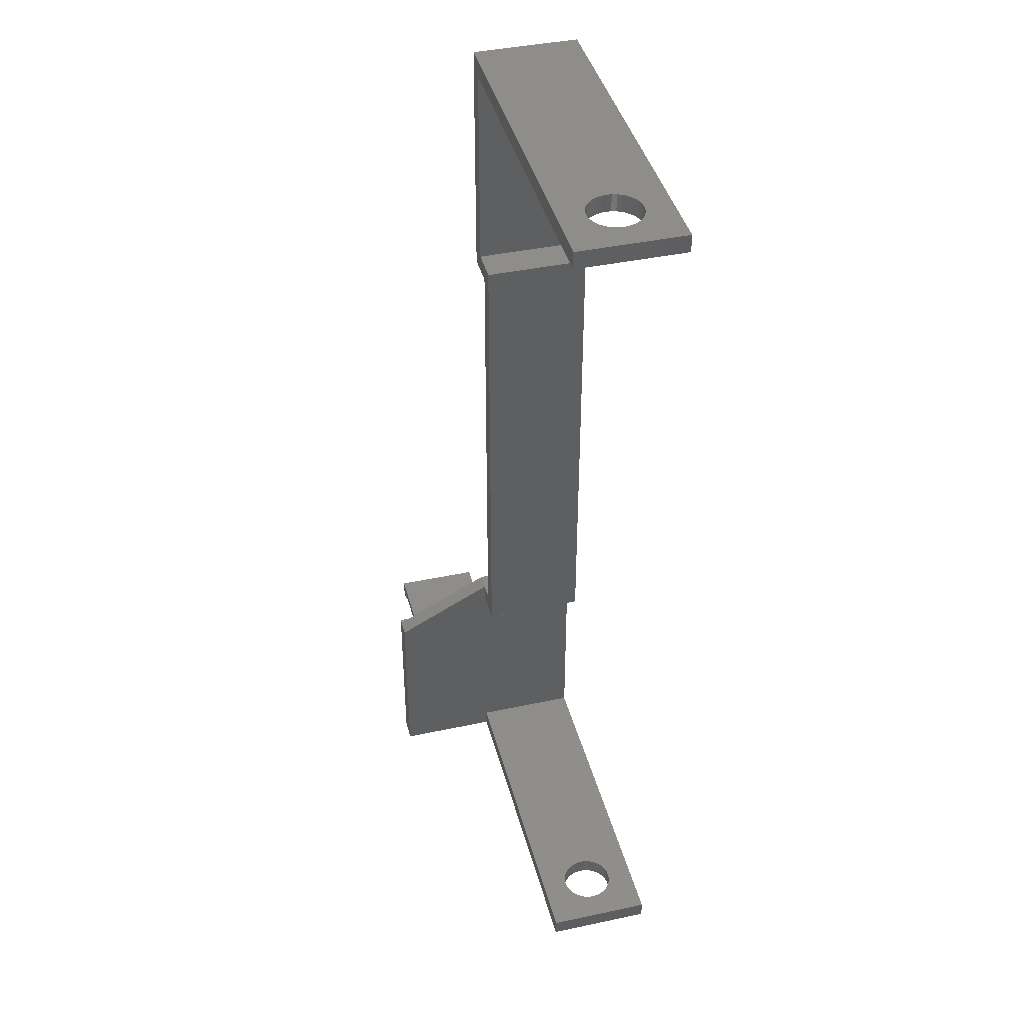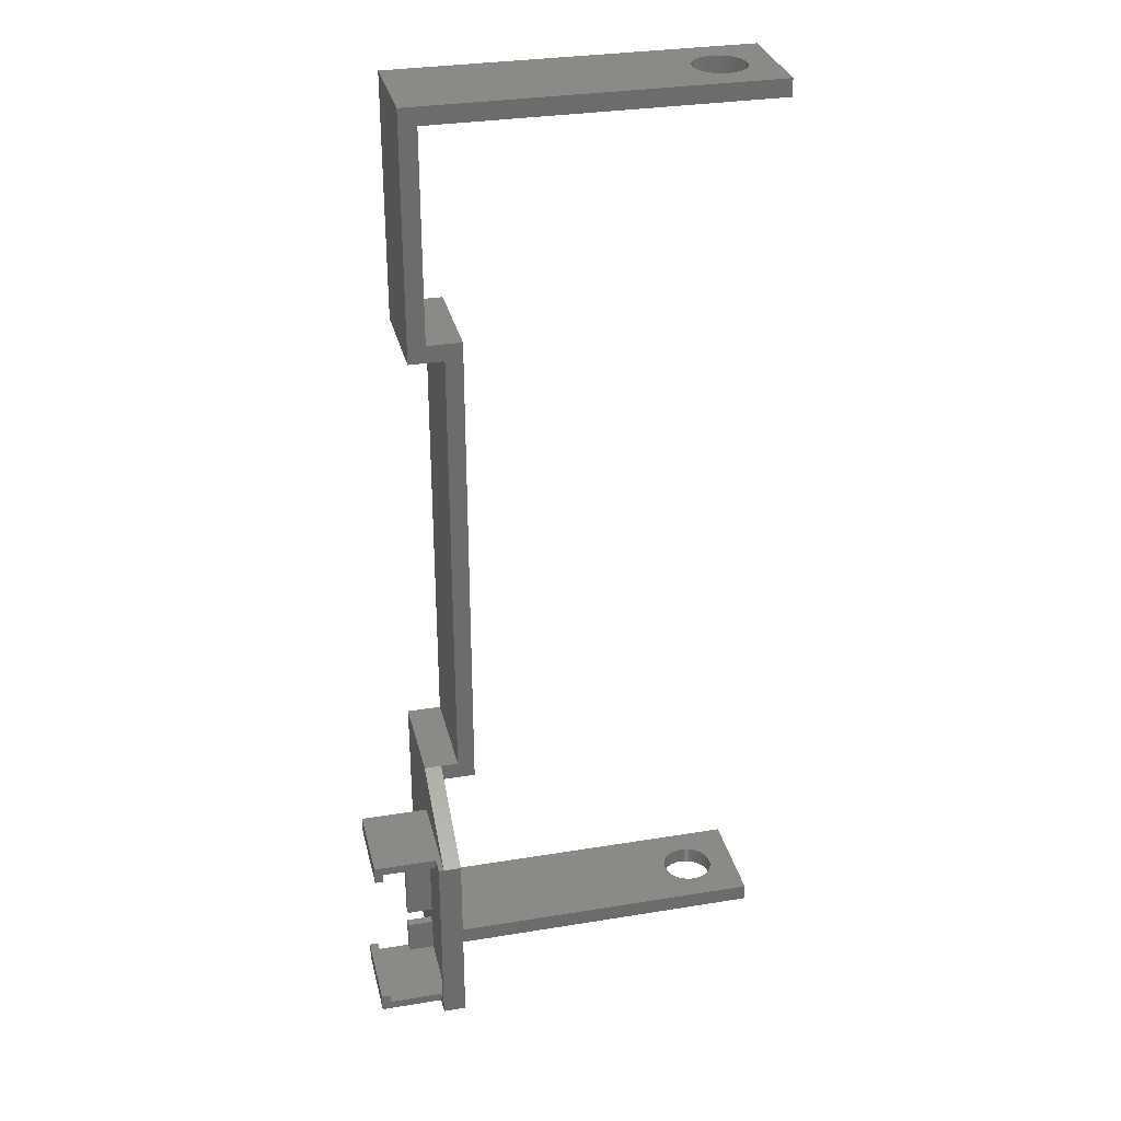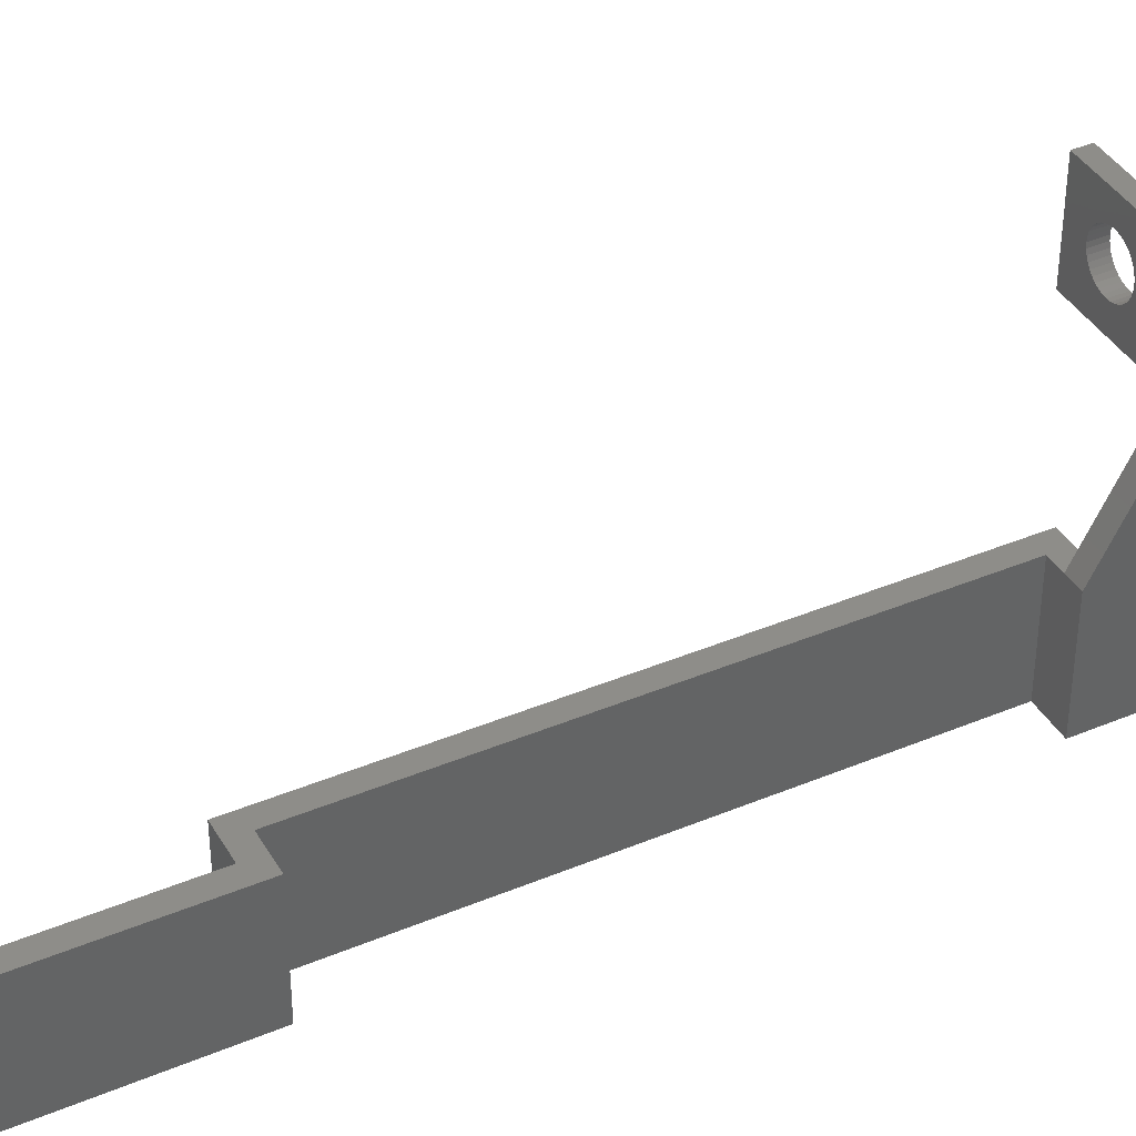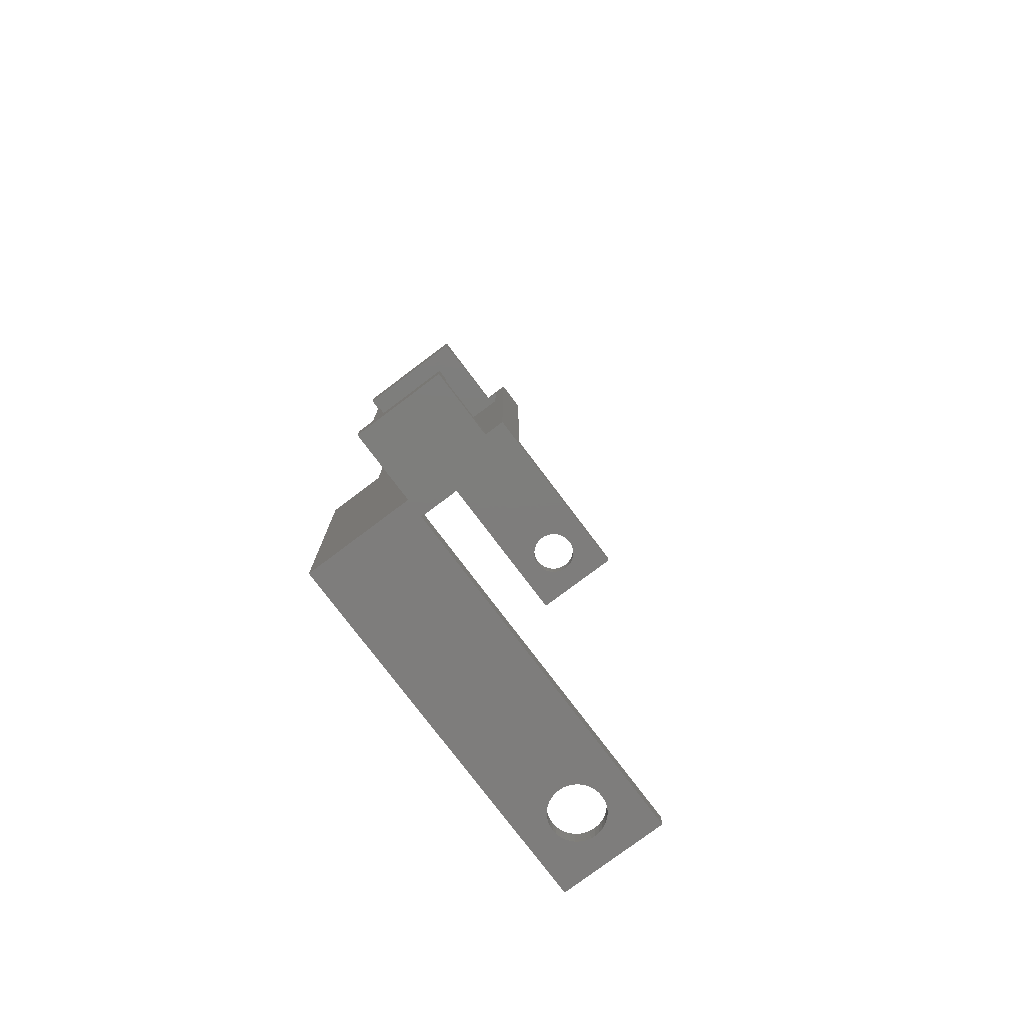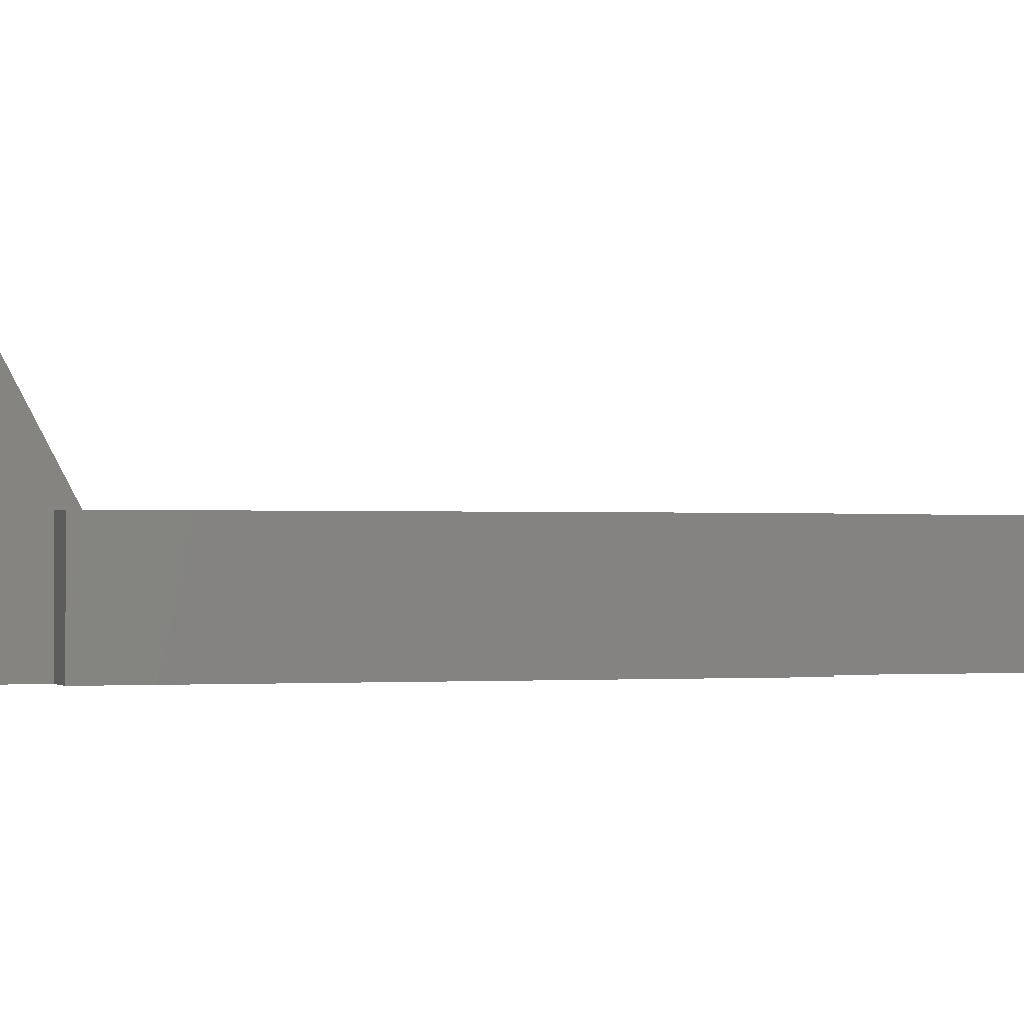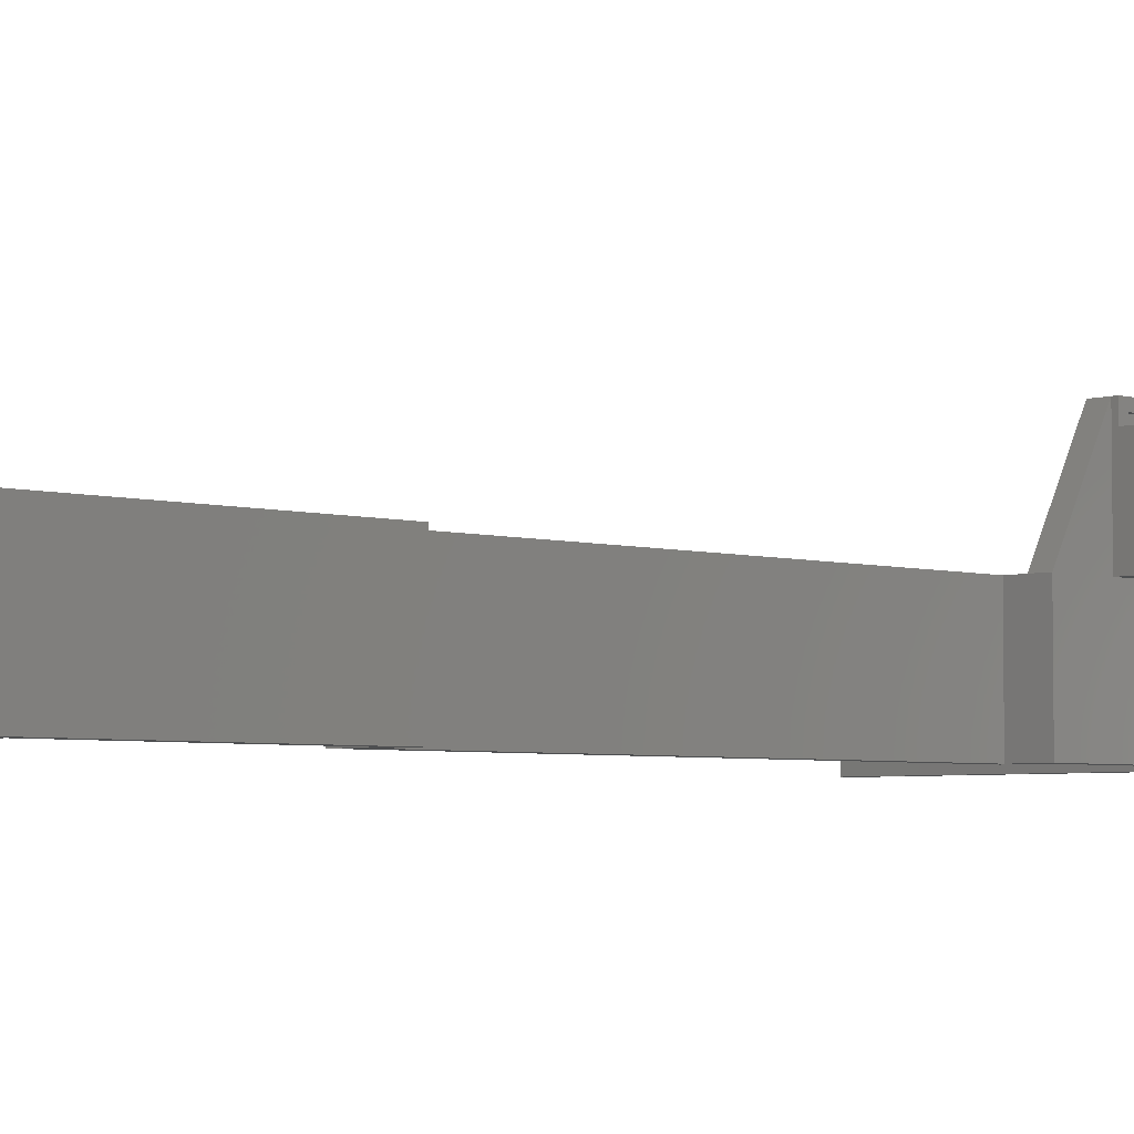
<metadata>
{"format":"stl","ext":"stl","renderer":"f3d","projection":"perspective","resolution":1024,"background":"white","views":[{"elev":41.7,"azim":75.6,"up":"+Y"},{"elev":31.3,"azim":-13.1,"up":"+Y"},{"elev":39.6,"azim":-117.5,"up":"+Z"},{"elev":-77.4,"azim":-53.0,"up":"+Y"},{"elev":-0.8,"azim":71.4,"up":"+Z"},{"elev":-4.2,"azim":-134.3,"up":"+Z"}]}
</metadata>
<code>
# stl→obj: 232 verts, 468 faces
v -4 28 0
v -4 21.8 12
v -4 28 12
v -4 16.8 12
v -4 14.8 12
v -4 16.8 13
v -4 0 0
v -4 7 12
v -4 5 12
v -4 7 13
v -4 0 12
v -4 21.8 23.65
v -4 20.8 22.65
v -4 20.8 13
v -4 14.8 13
v -4 5 13
v -4 1 22.65
v -4 1 13
v -2 2 12
v 37 0 12
v 37 2 12
v -2 0 12
v 37 2 0
v 37 0 0
v -2 2 0
v -2 26 0
v 2 26 0
v 0 28 0
v 2 83 0
v 0 81 0
v -2 83 0
v -4 81 0
v -2 107 0
v 37 109 0
v 37 107 0
v -4 109 0
v -11.8 0 21.65
v -11.8 0 12
v -4.6 0 21.65
v -3 0 23.65
v -4.6 0 23.65
v -2 0 23.65
v 29.97 0 8.819
v 30.48 0 8.954
v 31 0 9
v 29.5 0 8.598
v 29.07 0 8.298
v 28.7 0 7.928
v 28.4 0 7.5
v 28.18 0 7.026
v 28.05 0 6.521
v 28 0 6
v 28.05 0 5.479
v 28.18 0 4.974
v 28.4 0 4.5
v 28.7 0 4.072
v 29.07 0 3.702
v 29.5 0 3.402
v 29.97 0 3.181
v 30.48 0 3.046
v 31.52 0 8.954
v 32.03 0 8.819
v 32.5 0 8.598
v 32.93 0 8.298
v 33.3 0 7.928
v 33.6 0 7.5
v 33.82 0 7.026
v 33.95 0 6.521
v 34 0 6
v 33.95 0 5.479
v 33.82 0 4.974
v 33.6 0 4.5
v 33.3 0 4.072
v 32.93 0 3.702
v 32.5 0 3.402
v 32.03 0 3.181
v 31.52 0 3.046
v 31 0 3
v 30.48 2 8.954
v 31 2 9
v 31.52 2 8.954
v 32.03 2 8.819
v 32.5 2 8.598
v 32.93 2 8.298
v 33.3 2 7.928
v 33.6 2 7.5
v 33.82 2 7.026
v 33.95 2 6.521
v 34 2 6
v 33.95 2 5.479
v 31.52 2 3.046
v 31 2 3
v 32.03 2 3.181
v 32.5 2 3.402
v 32.93 2 3.702
v 33.3 2 4.072
v 33.6 2 4.5
v 33.82 2 4.974
v 29.97 2 8.819
v 29.5 2 8.598
v 29.07 2 8.298
v 28.7 2 7.928
v 28.4 2 7.5
v 28.18 2 7.026
v 28.05 2 6.521
v 28 2 6
v 28.05 2 5.479
v 28.18 2 4.974
v 28.4 2 4.5
v 28.7 2 4.072
v 29.07 2 3.702
v 29.5 2 3.402
v 29.97 2 3.181
v 30.48 2 3.046
v -4 109 12
v -4 81 12
v 37 109 12
v -2 107 12
v 37 107 12
v -2 83 12
v 2 83 12
v 0 81 12
v 2 26 12
v 0 28 12
v -2 26 12
v -2 28 12
v 29.97 107 8.819
v 30.48 107 8.954
v 31 107 9
v 29.5 107 8.598
v 29.07 107 8.298
v 28.7 107 7.928
v 28.4 107 7.5
v 28.18 107 7.026
v 28.05 107 6.521
v 28 107 6
v 28.05 107 5.479
v 28.18 107 4.974
v 28.4 107 4.5
v 28.7 107 4.072
v 29.07 107 3.702
v 29.5 107 3.402
v 29.97 107 3.181
v 30.48 107 3.046
v 31.52 107 8.954
v 32.03 107 8.819
v 32.5 107 8.598
v 32.93 107 8.298
v 33.3 107 7.928
v 33.6 107 7.5
v 33.82 107 7.026
v 33.95 107 6.521
v 34 107 6
v 33.95 107 5.479
v 33.82 107 4.974
v 31 107 3
v 33.6 107 4.5
v 33.3 107 4.072
v 32.93 107 3.702
v 32.5 107 3.402
v 32.03 107 3.181
v 31.52 107 3.046
v 30.48 109 8.954
v 31 109 9
v 31.52 109 8.954
v 32.03 109 8.819
v 32.5 109 8.598
v 32.93 109 8.298
v 33.3 109 7.928
v 33.6 109 7.5
v 33.82 109 7.026
v 33.95 109 6.521
v 34 109 6
v 33.95 109 5.479
v 31.52 109 3.046
v 31 109 3
v 32.03 109 3.181
v 32.5 109 3.402
v 32.93 109 3.702
v 33.3 109 4.072
v 33.6 109 4.5
v 33.82 109 4.974
v 29.97 109 8.819
v 29.5 109 8.598
v 29.07 109 8.298
v 28.7 109 7.928
v 28.4 109 7.5
v 28.18 109 7.026
v 28.05 109 6.521
v 28 109 6
v 28.05 109 5.479
v 28.18 109 4.974
v 28.4 109 4.5
v 28.7 109 4.072
v 29.07 109 3.702
v 29.5 109 3.402
v 29.97 109 3.181
v 30.48 109 3.046
v -7 7 12
v -7 7 13
v -7 5 13
v -7 5 12
v -7 16.8 12
v -7 16.8 13
v -7 14.8 13
v -7 14.8 12
v -7 1 12
v -10.8 1 12
v -11.8 2 12
v -10.8 2 12
v -10.8 19.8 12
v -11.8 19.8 12
v -10.8 20.8 12
v -7 20.8 12
v -11.8 21.8 12
v -11.8 2 21.65
v -11.8 21.8 21.65
v -11.8 19.8 21.65
v -4.6 21.8 23.65
v -3 21.8 23.65
v -4.6 21.8 21.65
v -10.8 19.8 21.65
v -10.8 2 21.65
v -10.8 1 21.65
v -10.8 20.8 21.65
v -7 20.8 13
v -4.6 20.8 21.65
v -4.6 20.8 22.65
v -7 1 13
v -4.6 1 21.65
v -4.6 1 22.65
v -2 21.8 23.65
f 1 2 3
f 1 4 2
f 4 5 6
f 1 5 4
f 7 5 1
f 8 9 10
f 5 7 8
f 8 7 9
f 9 7 11
f 3 2 12
f 6 13 14
f 15 6 5
f 6 15 13
f 10 13 15
f 16 10 9
f 17 10 16
f 17 16 18
f 10 17 13
f 19 20 21
f 20 19 22
f 20 23 21
f 23 20 24
f 24 25 23
f 25 7 26
f 7 25 24
f 27 28 29
f 26 28 27
f 26 1 28
f 1 26 7
f 30 29 28
f 30 31 29
f 31 32 33
f 32 31 30
f 33 34 35
f 33 36 34
f 36 33 32
f 37 38 39
f 39 40 41
f 40 39 42
f 11 39 38
f 22 39 11
f 39 22 42
f 7 22 11
f 22 43 20
f 20 44 45
f 20 43 44
f 22 46 43
f 22 47 46
f 22 48 47
f 22 49 48
f 22 50 49
f 22 51 50
f 22 52 51
f 53 22 7
f 22 53 52
f 53 7 54
f 54 7 55
f 55 7 56
f 56 7 57
f 57 7 58
f 58 7 59
f 59 24 60
f 24 59 7
f 61 20 45
f 62 20 61
f 63 20 62
f 64 20 63
f 65 20 64
f 66 20 65
f 67 20 66
f 68 20 67
f 69 20 68
f 24 69 70
f 24 70 71
f 69 24 20
f 72 24 71
f 73 24 72
f 74 24 73
f 75 24 74
f 76 24 75
f 77 24 76
f 78 24 77
f 60 24 78
f 79 21 80
f 21 81 80
f 21 82 81
f 21 83 82
f 21 84 83
f 21 85 84
f 21 86 85
f 21 87 86
f 21 88 87
f 21 89 88
f 23 89 21
f 89 23 90
f 91 23 92
f 93 23 91
f 94 23 93
f 95 23 94
f 96 23 95
f 97 23 96
f 98 23 97
f 90 23 98
f 99 21 79
f 21 99 19
f 100 19 99
f 101 19 100
f 102 19 101
f 103 19 102
f 104 19 103
f 105 19 104
f 106 19 105
f 25 106 107
f 25 107 108
f 25 108 109
f 25 109 110
f 25 110 111
f 25 111 112
f 25 112 113
f 23 114 92
f 23 113 114
f 25 113 23
f 106 25 19
f 69 88 89
f 88 69 68
f 68 87 88
f 87 68 67
f 63 84 64
f 84 63 83
f 44 80 45
f 80 44 79
f 48 103 102
f 103 48 49
f 73 97 96
f 97 73 72
f 71 90 98
f 90 71 70
f 67 86 87
f 86 67 66
f 61 82 62
f 82 61 81
f 46 99 43
f 99 46 100
f 43 79 44
f 79 43 99
f 66 85 86
f 85 66 65
f 62 83 63
f 83 62 82
f 72 98 97
f 98 72 71
f 53 108 107
f 108 53 54
f 47 100 46
f 100 47 101
f 91 76 93
f 76 91 77
f 64 85 65
f 85 64 84
f 70 89 90
f 89 70 69
f 52 107 106
f 107 52 53
f 111 58 112
f 58 111 57
f 45 81 61
f 81 45 80
f 113 60 114
f 60 113 59
f 93 75 94
f 75 93 76
f 50 105 104
f 105 50 51
f 51 106 105
f 106 51 52
f 54 109 108
f 109 54 55
f 55 110 109
f 110 55 56
f 112 59 113
f 59 112 58
f 94 74 95
f 74 94 75
f 95 73 96
f 73 95 74
f 49 104 103
f 104 49 50
f 56 111 110
f 111 56 57
f 47 102 101
f 102 47 48
f 114 78 92
f 78 114 60
f 92 77 91
f 77 92 78
f 32 115 36
f 115 32 116
f 117 118 119
f 118 115 120
f 115 118 117
f 121 122 123
f 120 122 121
f 120 116 122
f 116 120 115
f 124 123 122
f 125 124 126
f 124 125 123
f 119 34 117
f 34 119 35
f 127 119 118
f 119 128 129
f 119 127 128
f 118 130 127
f 118 131 130
f 118 132 131
f 118 133 132
f 118 134 133
f 118 135 134
f 118 136 135
f 33 136 118
f 136 33 137
f 137 33 138
f 138 33 139
f 139 33 140
f 140 33 141
f 141 33 142
f 143 35 144
f 35 143 33
f 142 33 143
f 145 119 129
f 146 119 145
f 147 119 146
f 148 119 147
f 149 119 148
f 150 119 149
f 151 119 150
f 152 119 151
f 153 119 152
f 35 153 154
f 35 154 155
f 144 35 156
f 153 35 119
f 157 35 155
f 158 35 157
f 159 35 158
f 160 35 159
f 161 35 160
f 162 35 161
f 156 35 162
f 163 117 164
f 117 165 164
f 117 166 165
f 117 167 166
f 117 168 167
f 117 169 168
f 117 170 169
f 117 171 170
f 117 172 171
f 117 173 172
f 34 173 117
f 173 34 174
f 175 34 176
f 177 34 175
f 178 34 177
f 179 34 178
f 180 34 179
f 181 34 180
f 182 34 181
f 174 34 182
f 183 117 163
f 117 183 115
f 184 115 183
f 185 115 184
f 186 115 185
f 187 115 186
f 188 115 187
f 189 115 188
f 190 115 189
f 36 190 191
f 36 191 192
f 36 192 193
f 36 193 194
f 36 194 195
f 36 195 196
f 36 196 197
f 34 197 198
f 34 198 176
f 197 34 36
f 190 36 115
f 153 172 173
f 172 153 152
f 152 171 172
f 171 152 151
f 147 168 148
f 168 147 167
f 128 164 129
f 164 128 163
f 132 187 186
f 187 132 133
f 158 181 180
f 181 158 157
f 155 174 182
f 174 155 154
f 151 170 171
f 170 151 150
f 145 166 146
f 166 145 165
f 130 183 127
f 183 130 184
f 127 163 128
f 163 127 183
f 150 169 170
f 169 150 149
f 146 167 147
f 167 146 166
f 157 182 181
f 182 157 155
f 137 192 191
f 192 137 138
f 131 184 130
f 184 131 185
f 175 161 177
f 161 175 162
f 148 169 149
f 169 148 168
f 154 173 174
f 173 154 153
f 136 191 190
f 191 136 137
f 195 142 196
f 142 195 141
f 129 165 145
f 165 129 164
f 197 144 198
f 144 197 143
f 177 160 178
f 160 177 161
f 134 189 188
f 189 134 135
f 135 190 189
f 190 135 136
f 138 193 192
f 193 138 139
f 139 194 193
f 194 139 140
f 196 143 197
f 143 196 142
f 178 159 179
f 159 178 160
f 179 158 180
f 158 179 159
f 133 188 187
f 188 133 134
f 140 195 194
f 195 140 141
f 131 186 185
f 186 131 132
f 198 156 176
f 156 198 144
f 176 162 175
f 162 176 156
f 28 122 30
f 122 28 124
f 28 126 124
f 1 126 28
f 126 1 3
f 26 123 125
f 123 26 27
f 32 122 116
f 122 32 30
f 29 120 121
f 120 29 31
f 199 10 200
f 10 199 8
f 9 201 16
f 201 9 202
f 203 6 204
f 6 203 4
f 5 205 15
f 205 5 206
f 11 207 9
f 38 207 11
f 207 38 208
f 209 208 38
f 208 209 210
f 9 207 202
f 211 212 213
f 214 4 203
f 4 214 2
f 215 214 213
f 214 215 2
f 215 213 212
f 199 5 8
f 5 199 206
f 38 216 209
f 216 38 37
f 212 217 215
f 217 212 218
f 219 40 220
f 40 219 41
f 12 221 219
f 2 221 12
f 215 221 2
f 221 215 217
f 12 219 220
f 212 222 218
f 222 212 211
f 210 216 223
f 216 210 209
f 224 210 223
f 210 224 208
f 222 213 225
f 213 222 211
f 225 226 227
f 213 226 225
f 226 213 214
f 227 13 228
f 14 227 226
f 227 14 13
f 203 226 214
f 226 203 204
f 207 201 202
f 201 207 229
f 199 205 206
f 205 199 200
f 17 230 231
f 18 230 17
f 229 230 18
f 230 229 224
f 208 229 207
f 229 208 224
f 223 216 224
f 224 39 230
f 224 37 39
f 37 224 216
f 221 225 227
f 217 225 221
f 218 225 217
f 225 218 222
f 230 39 231
f 228 221 227
f 221 228 219
f 231 219 228
f 231 41 219
f 41 231 39
f 226 6 14
f 6 226 204
f 201 18 16
f 18 201 229
f 205 10 15
f 10 205 200
f 231 13 17
f 13 231 228
f 220 42 232
f 42 220 40
f 126 220 232
f 3 220 126
f 220 3 12
f 42 19 232
f 19 42 22
f 232 125 126
f 19 125 232
f 125 19 26
f 26 19 25
f 120 33 118
f 33 120 31
f 123 29 121
f 29 123 27

</code>
